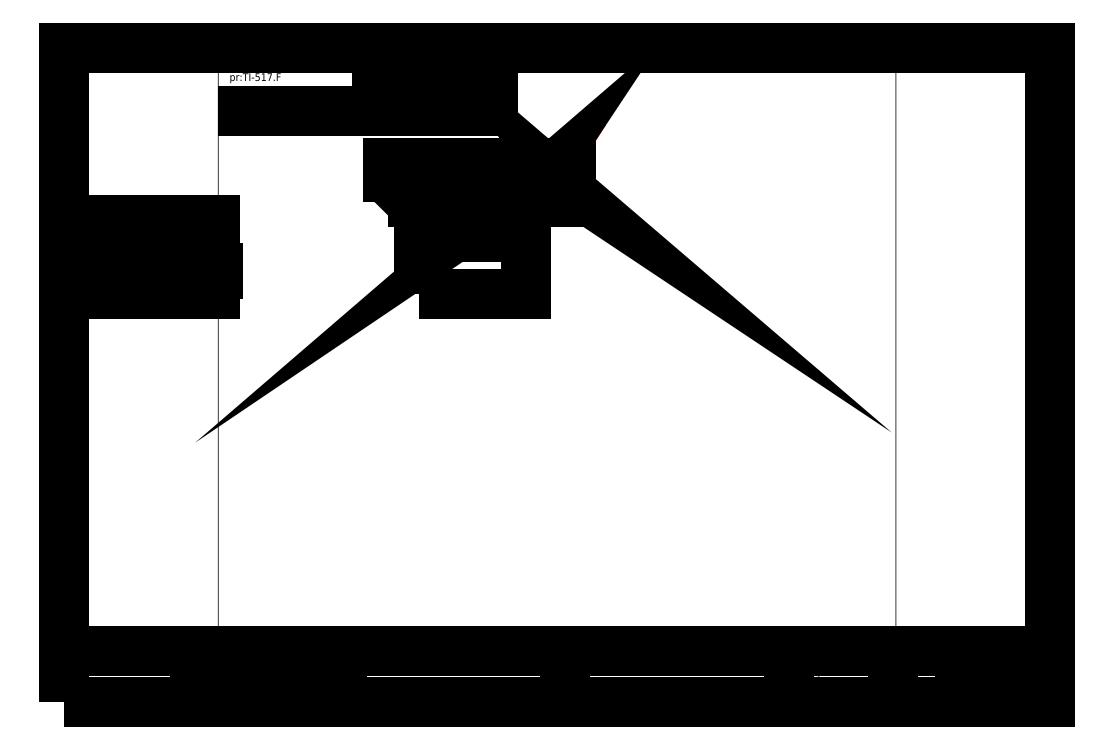
<metadata>
{"format":"dxf","ext":"dxf","renderer":"ezdxf+matplotlib","layout":"modelspace","background":"white","min_lineweight":24,"dpi":150}
</metadata>
<code>
0
SECTION
2
ENTITIES
0
INSERT
8
1
66
     1
2
-SADMIN
10
580
20
0
30
0
0
ATTRIB
8
0
10
604
20
25.52
30
0
40
4
1
1
11
0
21
0
31
0
2
$PAGE_NO
70
     0
0
ATTRIB
8
0
10
618.1
20
25.54
30
0
40
4
1
1
11
0
21
0
31
0
2
$PAGE_TOTAL
70
     0
0
ATTRIB
8
0
10
601.2
20
14.96
30
0
40
4
1
normal
11
0
21
0
31
0
2
$PAGE_SIZE
70
     1
0
ATTRIB
8
0
10
601.2
20
20.01
30
0
40
4
1
1
7
TXT
11
0
21
0
31
0
2
$PAGE_CURR
70
     1
0
SEQEND
8
1
0
INSERT
8
1
2
COMPANY
10
0
20
0
30
0
0
INSERT
8
1
2
CUSTOMER
10
0
20
0
30
0
0
INSERT
8
0
66
     1
2
-ADMIN
10
0
20
0
30
0
0
ATTRIB
8
0
10
475.1
20
13.45
30
0
40
4
1
TI-517
7
MONOTXT
11
0
21
0
31
0
2
$NAME
70
     0
0
ATTRIB
8
0
10
543.1
20
13.86
30
0
40
4
1

7
MONOTXT
11
0
21
0
31
0
2
$DESCRIPTION1
70
     0
0
ATTRIB
8
0
10
543.2
20
4.73
30
0
40
4
1

7
MONOTXT
11
0
21
0
31
0
2
$DESCRIPTION2
70
     0
0
ATTRIB
8
0
10
605
20
5
30
0
40
4
1
complete
7
MONOTXT
11
0
21
0
31
0
2
$STATUS
70
     1
0
ATTRIB
8
0
10
144.8
20
18.04
30
0
40
4
1
quang1300
7
MONOTXT
11
0
21
0
31
0
2
$CREATOR
70
     0
0
ATTRIB
8
0
10
87.63
20
18.04
30
0
40
4
1
18-04-20 14:17
7
MONOTXT
11
0
21
0
31
0
2
$CREATED
70
     0
0
ATTRIB
8
0
10
144.8
20
1.89
30
0
40
4
1
quang1300
7
MONOTXT
11
0
21
0
31
0
2
$MODIFIER
70
     0
0
ATTRIB
8
0
10
87.54
20
1.79
30
0
40
4
1
18-04-28 17:37
7
MONOTXT
11
0
21
0
31
0
2
$MODIFIED
70
     0
0
ATTRIB
8
0
10
368
20
23
30
0
40
5
1

7
MONOTXT
11
0
21
0
31
0
2
$PROCESSAREA1
70
     0
0
ATTRIB
8
0
10
368
20
16
30
0
40
5
1

7
MONOTXT
11
0
21
0
31
0
2
$PROCESSAREA2
70
     0
0
ATTRIB
8
0
10
368
20
9
30
0
40
5
1

7
MONOTXT
11
0
21
0
31
0
2
$PROCESSAREA3
70
     0
0
ATTRIB
8
0
10
368
20
2
30
0
40
5
1

7
MONOTXT
11
0
21
0
31
0
2
$PROCESSAREA4
70
     0
0
SEQEND
8
0
0
INSERT
8
1
66
     1
2
-FADMIN
10
0
20
0
30
0
0
ATTRIB
8
0
10
107.3
20
403.4
30
0
40
5
1
pr:TI-517F
11
0
21
0
31
0
2
$NAME
70
     0
0
ATTRIB
8
0
10
248.6
20
411.1
30
0
40
5
1
AP01
11
0
21
0
31
0
2
$DESTINATION
70
     0
0
ATTRIB
8
0
10
241.3
20
398.9
30
0
40
5
1
1000
11
0
21
0
31
0
2
$EXECUTION
70
     0
0
ATTRIB
8
0
10
241.3
20
386.9
30
0
40
5
1
20
11
0
21
0
31
0
2
$ORDINAL
70
     0
0
SEQEND
8
1
0
INSERT
8
1
66
     1
2
-IO_TI4
10
100
20
280
30
0
0
ATTRIB
8
0
10
27.75
20
296.3
30
0
40
5
1
pr:TI-517I
7
TXT
72
     4
11
54
21
298
31
0
2
$NAME
70
     0
0
ATTRIB
8
0
10
70.83
20
305.5
30
0
40
5
1
TI4
7
TXT
72
     4
11
77.5
21
308
31
0
2
$IOCARDTYP
70
     0
0
ATTRIB
8
0
10
70
20
330
30
0
40
4
1

7
TXT
11
0
21
0
31
0
2
$IOCABINET
70
     1
0
ATTRIB
8
0
10
44.67
20
287
30
0
40
4
1
3
7
TXT
72
     4
11
46
21
289
31
0
2
$FBC(2-15)
70
     0
0
ATTRIB
8
0
10
58.67
20
287
30
0
40
4
1
0
7
TXT
72
     4
11
60
21
289
31
0
2
$PIC(0-15)
70
     0
0
ATTRIB
8
0
10
72.67
20
287
30
0
40
4
1
0
7
TXT
72
     4
11
74
21
289
31
0
2
$CARD(0-15)
70
     0
0
ATTRIB
8
0
10
87
20
287
30
0
40
4
1
1
7
TXT
72
     4
11
88
21
289
31
0
2
$CHANNEL(0-3)
70
     0
0
ATTRIB
8
0
10
13
20
248
30
0
40
4
1
&mi
7
TXT
11
0
21
0
31
0
2
$PAR1
70
     1
0
ATTRIB
8
0
10
13
20
242
30
0
40
4
1
&ma
7
TXT
11
0
21
0
31
0
2
$PAR2
70
     1
0
ATTRIB
8
0
10
13
20
236
30
0
40
4
1
0
7
TXT
11
0
21
0
31
0
2
$PAR3
70
     1
0
ATTRIB
8
0
10
13
20
224
30
0
40
4
1
7
7
TXT
11
0
21
0
31
0
2
$PAR5
70
     1
0
ATTRIB
8
0
10
13
20
218
30
0
40
4
1
""
7
TXT
11
0
21
0
31
0
2
$PAR6
70
     1
0
ATTRIB
8
0
10
13
20
212
30
0
40
4
1
0
7
TXT
11
0
21
0
31
0
2
$PAR7
70
     1
0
ATTRIB
8
0
10
13
20
206
30
0
40
4
1
0
7
TXT
11
0
21
0
31
0
2
$PAR8
70
     1
0
ATTRIB
8
0
10
13
20
200
30
0
40
4
1
4
7
TXT
11
0
21
0
31
0
2
$PAR9
70
     1
0
ATTRIB
8
0
10
51.67
20
268
30
0
40
4
1
0 - 100 C
7
TXT
72
     4
11
69
21
270
31
0
2
$SCALE
70
     0
0
ATTRIB
8
0
10
13
20
258
30
0
40
4
1
Mixtank temperature
7
TXT
11
0
21
0
31
0
2
$COMMENT
70
     0
0
ATTRIB
8
0
10
70
20
248
30
0
40
4
1

7
TXT
11
0
21
0
31
0
2
$SIM_HEADER
70
     1
0
ATTRIB
8
0
10
70
20
188
30
0
40
4
1
DefSimGroup
7
TXT
11
0
21
0
31
0
2
$SIM_SIMGRP
70
     1
0
ATTRIB
8
0
10
70
20
182
30
0
40
4
1
1
7
TXT
11
0
21
0
31
0
2
$SIM_PERMITTED
70
     1
0
ATTRIB
8
0
10
70
20
176
30
0
40
4
1

7
TXT
11
0
21
0
31
0
2
$SIM_LOCATION
70
     1
0
ATTRIB
8
0
10
70
20
170
30
0
40
4
1

7
TXT
11
0
21
0
31
0
2
$SIM_DOCLINK1
70
     1
0
ATTRIB
8
0
10
70
20
164
30
0
40
4
1

7
TXT
11
0
21
0
31
0
2
$SIM_DOCLINK2
70
     1
0
ATTRIB
8
0
10
70
20
158
30
0
40
4
1

7
TXT
11
0
21
0
31
0
2
$SIM_DOCLINK3
70
     1
0
ATTRIB
8
0
10
70
20
152
30
0
40
4
1

7
TXT
11
0
21
0
31
0
2
$SIM_DOCLINK4
70
     1
0
ATTRIB
8
0
10
70
20
146
30
0
40
4
1

7
TXT
11
0
21
0
31
0
2
$SIM_DOCLINK5
70
     1
0
ATTRIB
8
0
10
70
20
140
30
0
40
4
1

7
TXT
11
0
21
0
31
0
2
$SIM_IOMAPPING
70
     1
0
ATTRIB
8
0
10
70
20
134
30
0
40
4
1

7
TXT
11
0
21
0
31
0
2
$SIM_DEVICETAG
70
     1
0
ATTRIB
8
0
10
70
20
128
30
0
40
4
1

7
TXT
11
0
21
0
31
0
2
$SIM_TAG
70
     1
0
ATTRIB
8
0
10
70
20
122
30
0
40
4
1
60
7
TXT
11
0
21
0
31
0
2
$SIM_SCANRATE
70
     1
0
ATTRIB
8
0
10
70
20
116
30
0
40
4
1
2
7
TXT
11
0
21
0
31
0
2
$SIM_DESC
70
     1
0
ATTRIB
8
0
10
70
20
110
30
0
40
4
1

7
TXT
11
0
21
0
31
0
2
$SIM_INTERFACETYPE
70
     1
0
ATTRIB
8
0
10
70
20
104
30
0
40
4
1

7
TXT
11
0
21
0
31
0
2
$SIM_ADDINFO
70
     1
0
ATTRIB
8
0
10
70
20
98
30
0
40
4
1

7
TXT
11
0
21
0
31
0
2
$SIM_COMMENTS
70
     1
0
SEQEND
8
1
0
INSERT
8
1
66
     1
2
AM_IN
10
230
20
280
30
0
0
ATTRIB
8
0
10
260.6
20
292.9
30
0
40
4
1
1
72
     2
11
262.6
21
292.9
31
0
2
$ORDER
70
     0
0
ATTRIB
8
0
10
247.2
20
304.8
30
0
40
4
1
pr:TI-517
72
     4
11
264.6
21
306.1
31
0
2
$PORT
70
     0
0
ATTRIB
8
0
10
285.7
20
294.7
30
0
40
4
1
1
11
0
21
0
31
0
2
HYST=
70
     1
0
ATTRIB
8
0
10
285.9
20
289.8
30
0
40
4
1
100
11
0
21
0
31
0
2
HH<
70
     1
0
ATTRIB
8
0
10
285.9
20
282.9
30
0
40
4
1
100
11
0
21
0
31
0
2
H<
70
     1
0
ATTRIB
8
0
10
285.7
20
276.3
30
0
40
4
1
0
11
0
21
0
31
0
2
L<
70
     1
0
ATTRIB
8
0
10
285.7
20
269.4
30
0
40
4
1
0
11
0
21
0
31
0
2
LL<
70
     1
0
SEQEND
8
1
0
LWPOLYLINE
8
1
90
        4
70
     0
10
100
20
280
40
0
41
0
10
225
20
280
40
0
41
0
10
225
20
280
40
5
41
0
10
230
20
280
40
0
41
0
0
INSERT
8
1
66
     1
2
-CE_AM
10
210
20
325
30
0
0
ATTRIB
8
0
10
215
20
315
30
0
40
4
1
TI-517
11
0
21
0
31
0
2
$NAME
70
     1
0
ATTRIB
8
0
10
215
20
310
30
0
40
4
1
A1
11
0
21
0
31
0
2
$CR
70
     1
0
ATTRIB
8
0
10
215
20
305
30
0
40
4
1

11
0
21
0
31
0
2
NAME1
70
     1
0
ATTRIB
8
0
10
215
20
300
30
0
40
4
1

11
0
21
0
31
0
2
NAME2
70
     1
0
ATTRIB
8
0
10
215
20
295
30
0
40
4
1

11
0
21
0
31
0
2
NAME3
70
     1
0
ATTRIB
8
0
10
215
20
290
30
0
40
4
1
TI-517
11
0
21
0
31
0
2
POS1
70
     1
0
ATTRIB
8
0
10
215
20
285
30
0
40
4
1

11
0
21
0
31
0
2
POS2
70
     1
0
ATTRIB
8
0
10
215
20
280
30
0
40
4
1

11
0
21
0
31
0
2
POS3
70
     1
0
ATTRIB
8
0
10
215
20
275
30
0
40
4
1

11
0
21
0
31
0
2
INFO
70
     1
0
ATTRIB
8
0
10
215
20
270
30
0
40
4
1
TI-517
11
0
21
0
31
0
2
OPTM
70
     1
0
ATTRIB
8
0
10
215
20
265
30
0
40
4
1
0
11
0
21
0
31
0
2
SCMIN
70
     1
0
ATTRIB
8
0
10
215
20
260
30
0
40
4
1
100
11
0
21
0
31
0
2
SCMAX
70
     1
0
ATTRIB
8
0
10
215
20
255
30
0
40
4
1
0
11
0
21
0
31
0
2
SCPREC
70
     1
0
ATTRIB
8
0
10
215
20
250
30
0
40
4
1
%
11
0
21
0
31
0
2
UNIT
70
     1
0
ATTRIB
8
0
10
215
20
245
30
0
40
4
1
1
11
0
21
0
31
0
2
POSOP
70
     1
0
ATTRIB
8
0
10
215
20
240
30
0
40
4
1
0
11
0
21
0
31
0
2
MEOP
70
     1
0
ATTRIB
8
0
10
213
20
319.5
30
0
40
4
1
0
11
0
21
0
31
0
2
$DID
70
     0
0
ATTRIB
8
0
10
215
20
230
30
0
40
4
1
0
11
0
21
0
31
0
2
--HH
70
     1
0
ATTRIB
8
0
10
215
20
225
30
0
40
4
1
1
11
0
21
0
31
0
2
--H
70
     1
0
ATTRIB
8
0
10
215
20
220
30
0
40
4
1
1
11
0
21
0
31
0
2
--L
70
     1
0
ATTRIB
8
0
10
215
20
215
30
0
40
4
1
0
11
0
21
0
31
0
2
--LL
70
     1
0
ATTRIB
8
0
10
215
20
210
30
0
40
4
1
1
11
0
21
0
31
0
2
--F
70
     1
0
ATTRIB
8
0
10
215
20
205
30
0
40
4
1
0
11
0
21
0
31
0
2
---OHH
70
     1
0
ATTRIB
8
0
10
215
20
200
30
0
40
4
1
0
11
0
21
0
31
0
2
---OH
70
     1
0
ATTRIB
8
0
10
215
20
195
30
0
40
4
1
0
11
0
21
0
31
0
2
---OL
70
     1
0
ATTRIB
8
0
10
215
20
190
30
0
40
4
1
0
11
0
21
0
31
0
2
---OLL
70
     1
0
ATTRIB
8
0
10
215
20
185
30
0
40
4
1
0
11
0
21
0
31
0
2
---OOUT
70
     1
0
ATTRIB
8
0
10
215
20
180
30
0
40
4
1
0
11
0
21
0
31
0
2
---OESTO
70
     1
0
ATTRIB
8
0
10
215
20
175
30
0
40
4
1
1
11
0
21
0
31
0
2
AREAOP
70
     1
0
SEQEND
8
1
0
INSERT
8
1
66
     1
2
-OD_AM
10
255
20
325
30
0
0
ATTRIB
8
0
10
260
20
315
30
0
40
4
1
TI-517
11
0
21
0
31
0
2
$NAME
70
     1
0
ATTRIB
8
0
10
260
20
310
30
0
40
4
1
A1
11
0
21
0
31
0
2
$CR
70
     1
0
ATTRIB
8
0
10
260
20
305
30
0
40
4
1
TI-517
11
0
21
0
31
0
2
POS
70
     1
0
ATTRIB
8
0
10
260
20
300
30
0
40
4
1
pr
11
0
21
0
31
0
2
PREFIX
70
     1
0
ATTRIB
8
0
10
260
20
295
30
0
40
4
1
TI-517
11
0
21
0
31
0
2
PDATA
70
     1
0
ATTRIB
8
0
10
260
20
290
30
0
40
4
1
TI-517
11
0
21
0
31
0
2
--ALM
70
     1
0
ATTRIB
8
0
10
260
20
285
30
0
40
4
1
3
11
0
21
0
31
0
2
TXT1SEL
70
     1
0
ATTRIB
8
0
10
260
20
280
30
0
40
4
1
4
11
0
21
0
31
0
2
TXT2SEL
70
     1
0
ATTRIB
8
0
10
260
20
275
30
0
40
4
1
0
11
0
21
0
31
0
2
NUMPREC
70
     1
0
SEQEND
8
1
0
INSERT
8
1
66
     1
2
-AL_AM
10
300
20
325
30
0
0
ATTRIB
8
0
10
305
20
315
30
0
40
4
1
TI-517
11
0
21
0
31
0
2
$NAME
70
     1
0
ATTRIB
8
0
10
305
20
310
30
0
40
4
1
A1
11
0
21
0
31
0
2
$CR
70
     1
0
ATTRIB
8
0
10
305
20
305
30
0
40
4
1
pr
11
0
21
0
31
0
2
PREFIX
70
     1
0
ATTRIB
8
0
10
305
20
300
30
0
40
4
1
1
11
0
21
0
31
0
2
AREAAL
70
     1
0
ATTRIB
8
0
10
305
20
295
30
0
40
4
1
1
11
0
21
0
31
0
2
AREAMS
70
     1
0
ATTRIB
8
0
10
305
20
290
30
0
40
4
1
0
11
0
21
0
31
0
2
--HH
70
     1
0
ATTRIB
8
0
10
305
20
285
30
0
40
4
1
1
11
0
21
0
31
0
2
--H
70
     1
0
ATTRIB
8
0
10
305
20
280
30
0
40
4
1
1
11
0
21
0
31
0
2
--L
70
     1
0
ATTRIB
8
0
10
305
20
275
30
0
40
4
1
0
11
0
21
0
31
0
2
--LL
70
     1
0
ATTRIB
8
0
10
305
20
270
30
0
40
4
1
1
11
0
21
0
31
0
2
--F
70
     1
0
ATTRIB
8
0
10
305
20
265
30
0
40
4
1
1
11
0
21
0
31
0
2
EDGEAL
70
     1
0
ATTRIB
8
0
10
305
20
260
30
0
40
4
1
1
11
0
21
0
31
0
2
ACKDEMAL
70
     1
0
ATTRIB
8
0
10
305
20
255
30
0
40
4
1
2
11
0
21
0
31
0
2
PRIAL
70
     1
0
ATTRIB
8
0
10
305
20
250
30
0
40
4
1
1
11
0
21
0
31
0
2
USERAL
70
     1
0
ATTRIB
8
0
10
305
20
245
30
0
40
4
1
1
11
0
21
0
31
0
2
RESAL
70
     1
0
ATTRIB
8
0
10
305
20
240
30
0
40
4
1
1
11
0
21
0
31
0
2
EDGEMS
70
     1
0
ATTRIB
8
0
10
305
20
235
30
0
40
4
1
1
11
0
21
0
31
0
2
ACKDEMMS
70
     1
0
ATTRIB
8
0
10
305
20
230
30
0
40
4
1
1
11
0
21
0
31
0
2
USERMS
70
     1
0
ATTRIB
8
0
10
305
20
225
30
0
40
4
1
1
11
0
21
0
31
0
2
RESMS
70
     1
0
SEQEND
8
1
0
ENDSEC
0
EOF

</code>
